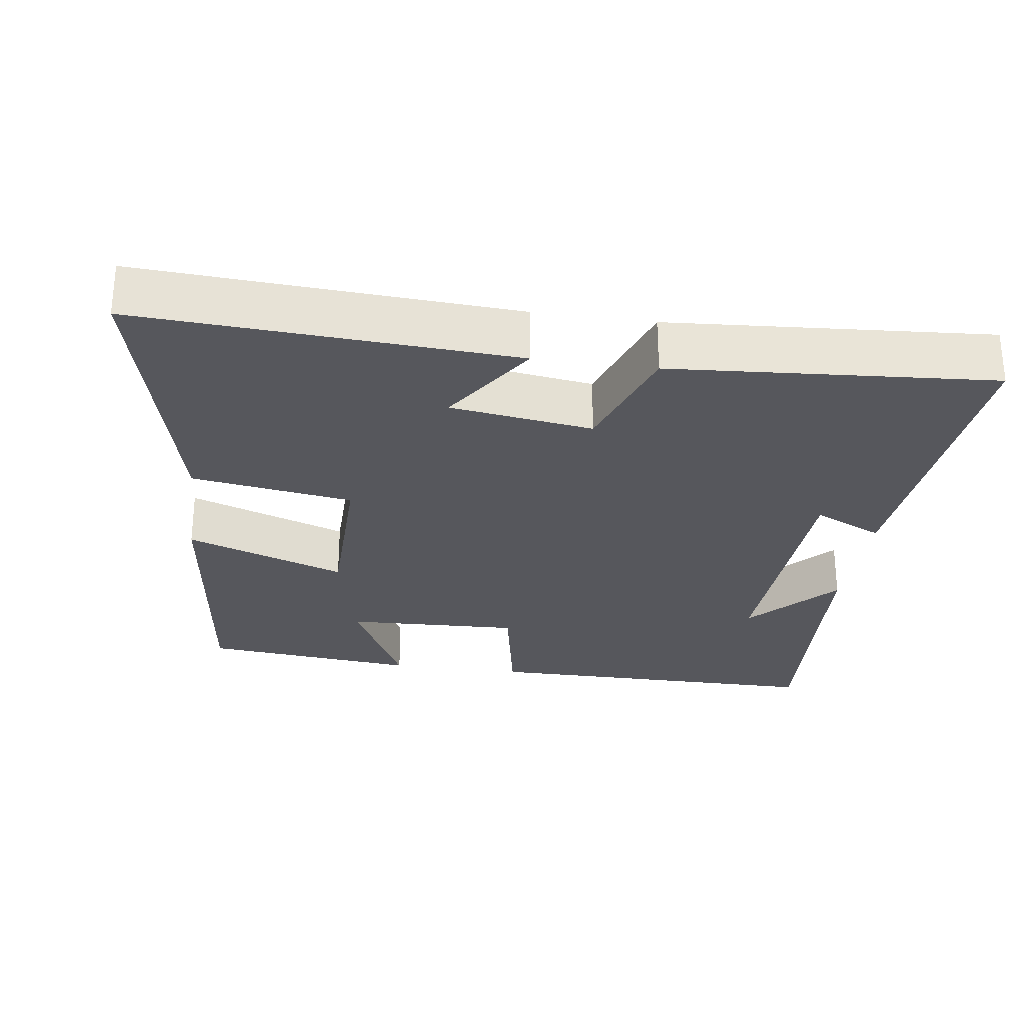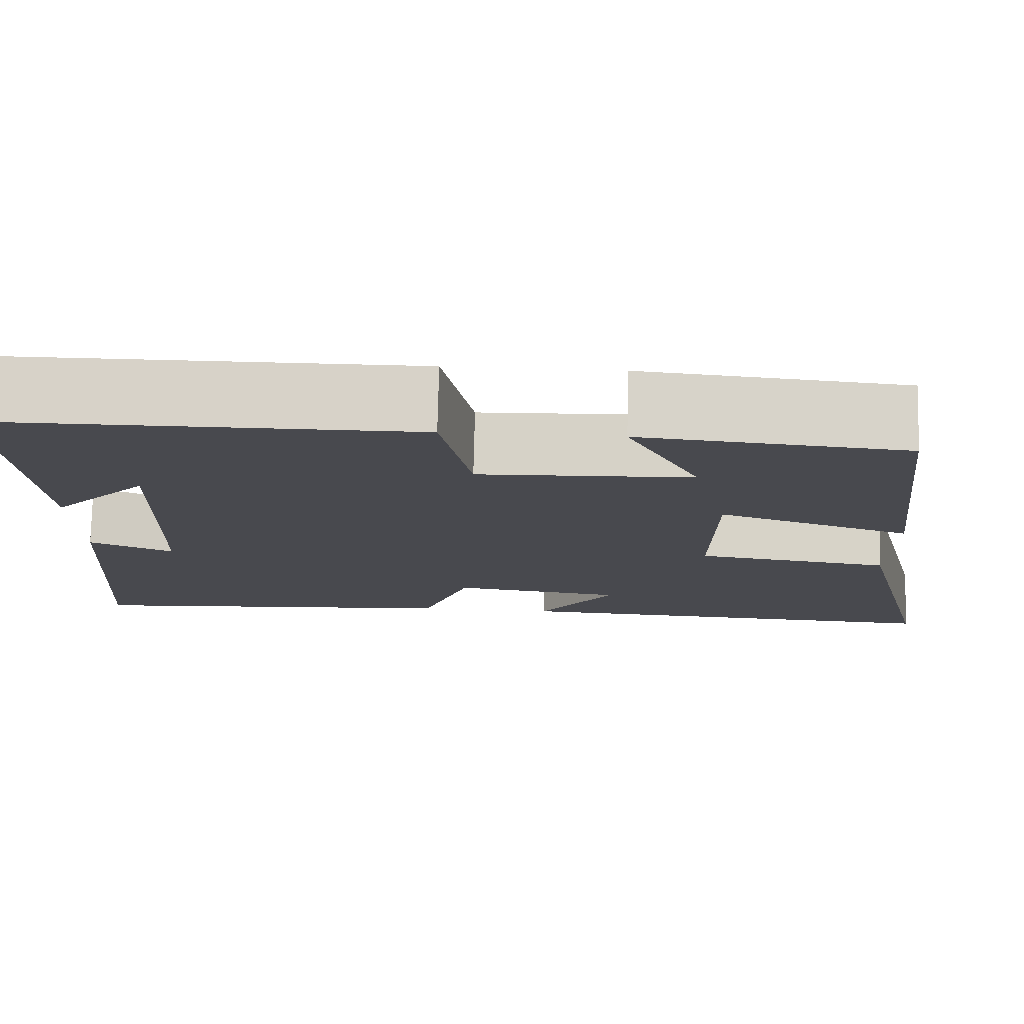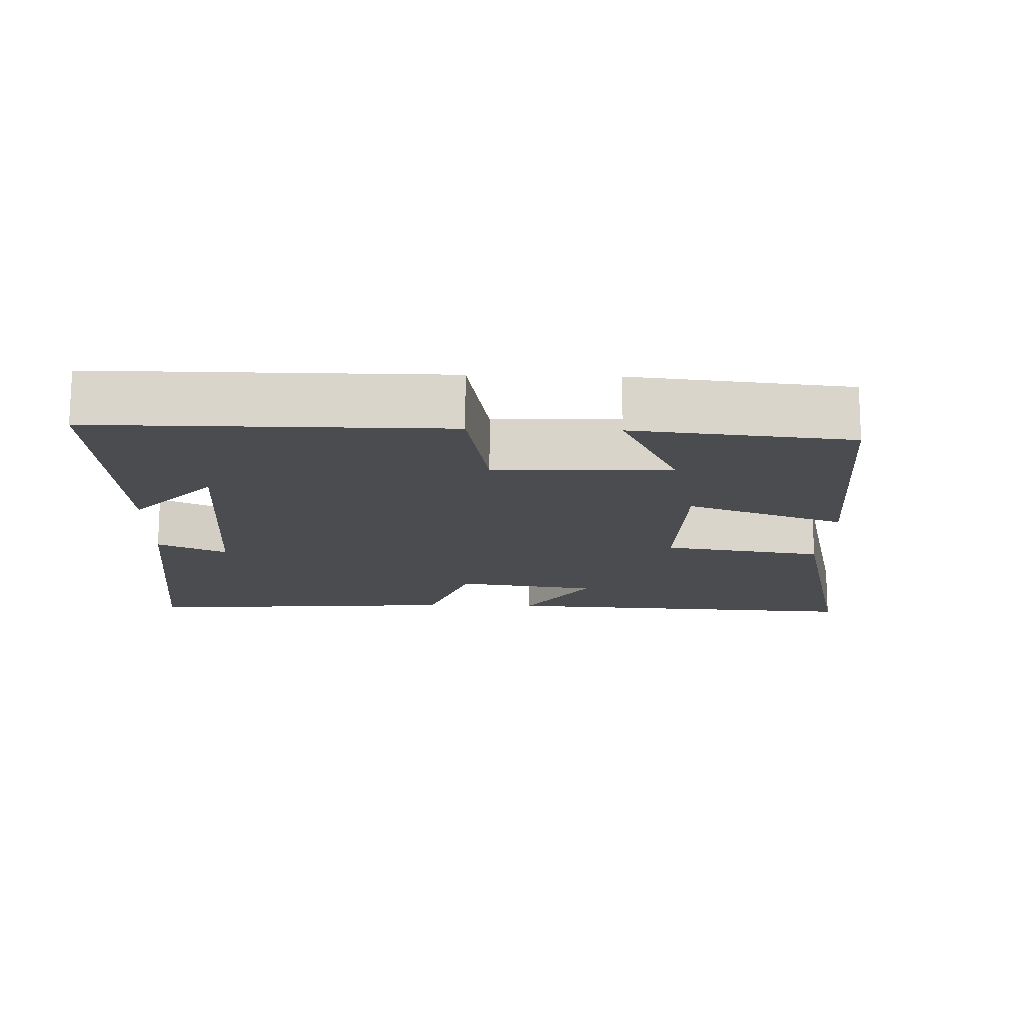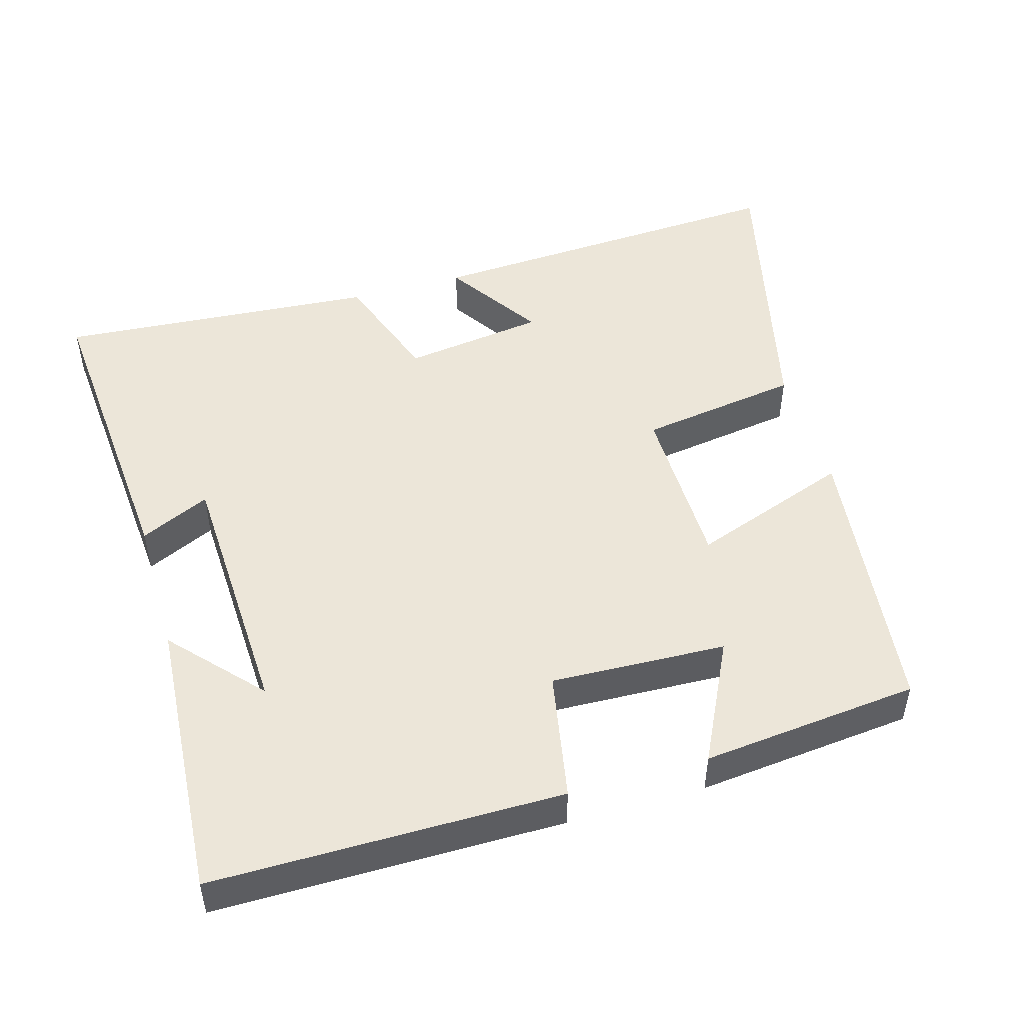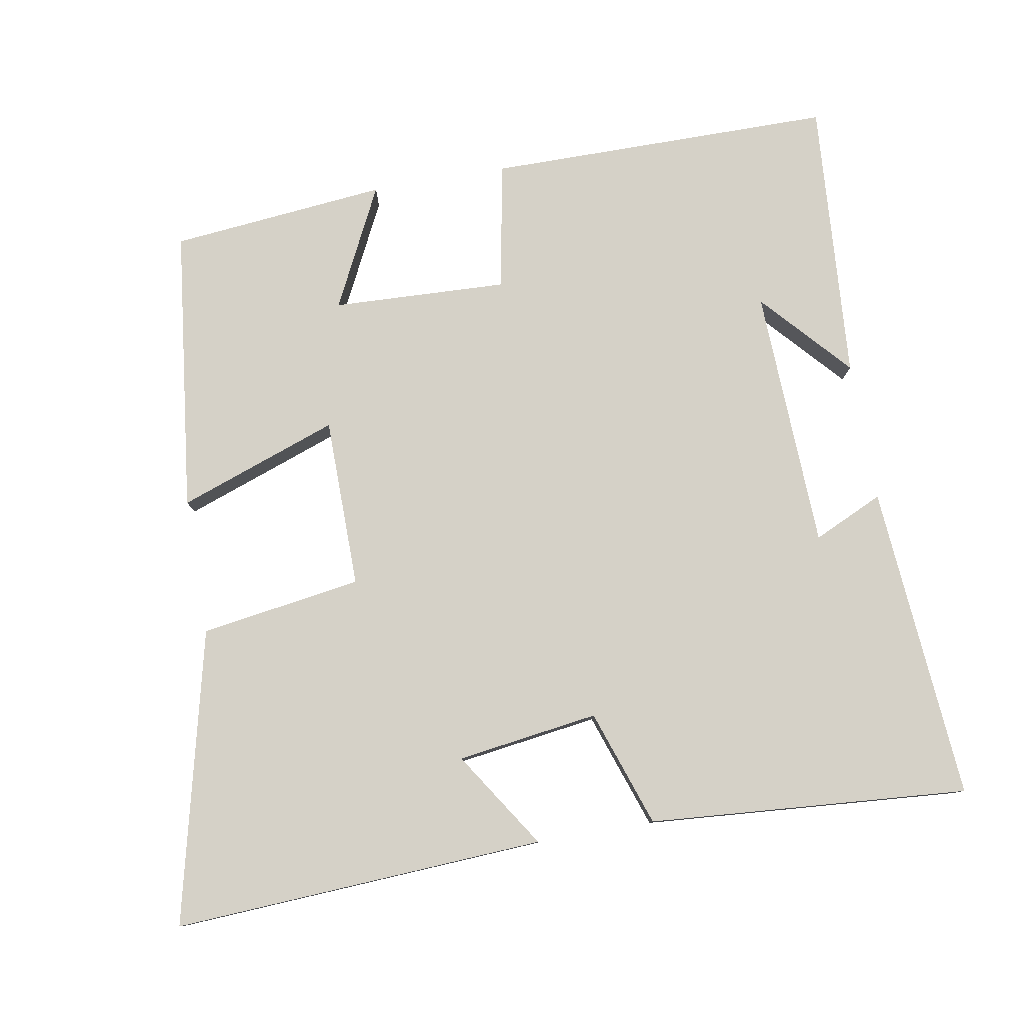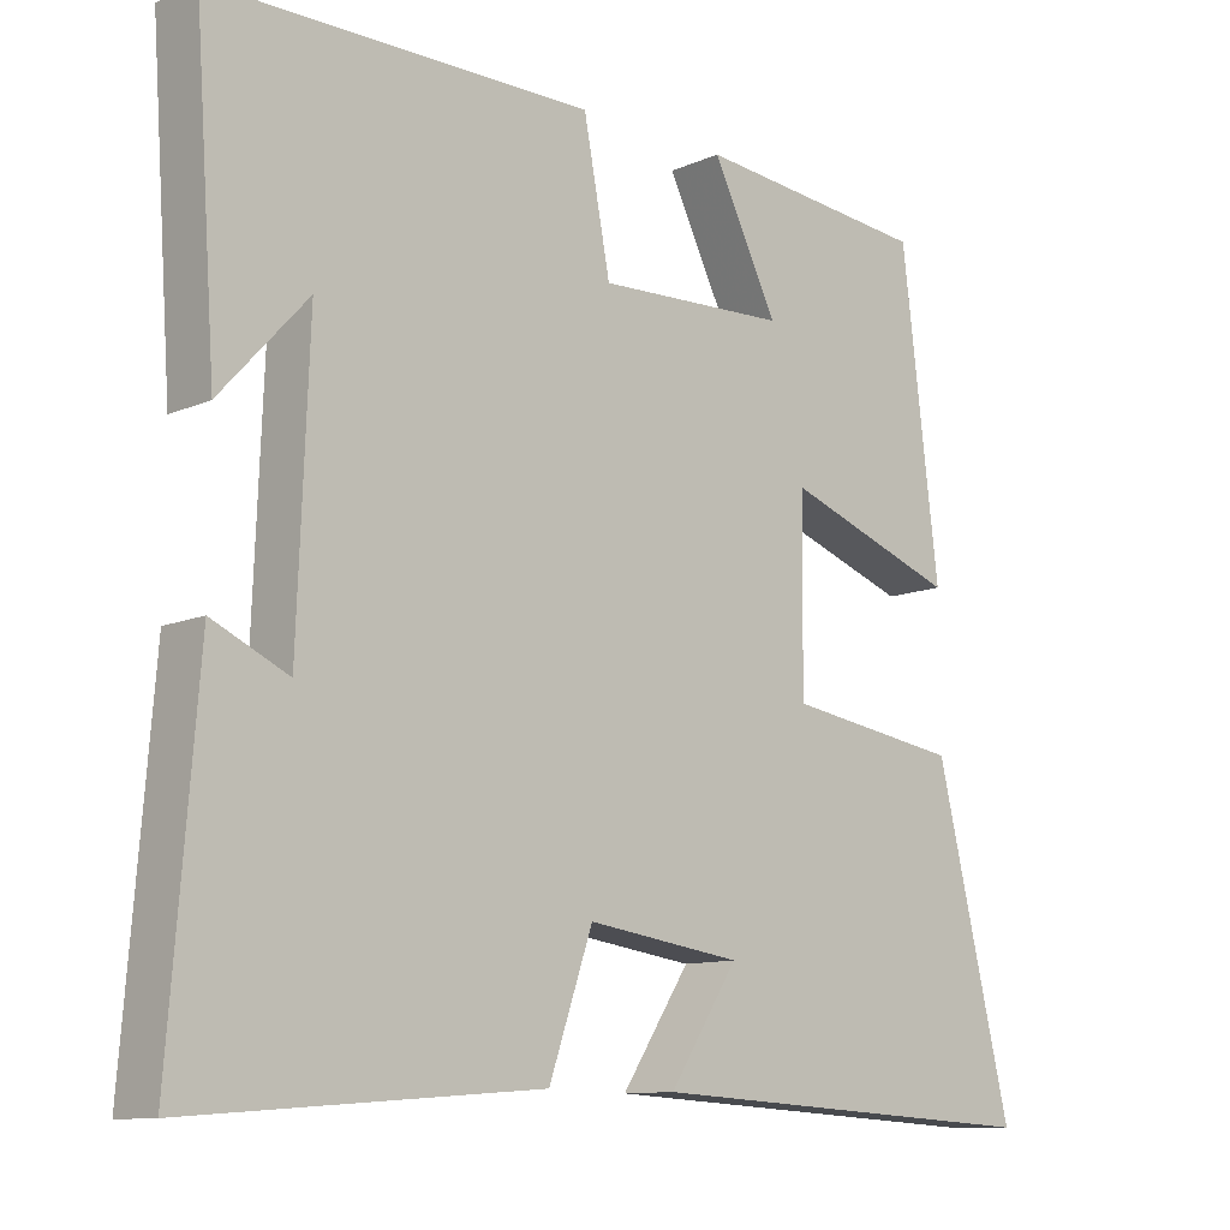
<metadata>
{"format":"obj","ext":"obj","renderer":"f3d","projection":"perspective","resolution":1024,"background":"white","views":[{"elev":-27.6,"azim":171.8,"up":"+Y"},{"elev":77.3,"azim":1.4,"up":"+Z"},{"elev":-15.2,"azim":-2.0,"up":"+Y"},{"elev":48.8,"azim":-16.3,"up":"+Y"},{"elev":79.6,"azim":170.1,"up":"+Y"},{"elev":-11.0,"azim":-43.2,"up":"+Z"}]}
</metadata>
<code>
v 0.598 0.07 -0.529
v 0.078 0.07 -0.5
v 0.166 0.07 -0.365
v -0.032 0.07 -0.337
v -0.088 0.07 -0.5
v -0.535 0.07 -0.534
v -0.5 0.07 -0.093
v -0.403 0.07 -0.138
v -0.389 0.07 0.228
v -0.5 0.07 0.105
v -0.528 0.07 0.499
v -0.044 0.07 0.5
v -0.01 0.07 0.321
v 0.234 0.07 0.331
v 0.15 0.07 0.5
v 0.452 0.07 0.47
v 0.5 0.07 0.072
v 0.277 0.07 0.152
v 0.275 0.07 -0.086
v 0.5 0.07 -0.12
v 0.598 0 -0.529
v 0.078 0 -0.5
v 0.166 0 -0.365
v -0.032 0 -0.337
v -0.088 0 -0.5
v -0.535 0 -0.534
v -0.5 0 -0.093
v -0.403 0 -0.138
v -0.389 0 0.228
v -0.5 0 0.105
v -0.528 0 0.499
v -0.044 0 0.5
v -0.01 0 0.321
v 0.234 0 0.331
v 0.15 0 0.5
v 0.452 0 0.47
v 0.5 0 0.072
v 0.277 0 0.152
v 0.275 0 -0.086
v 0.5 0 -0.12
f 19 20 1
f 16 17 18
f 14 15 16
f 14 16 18
f 13 14 18 19
f 11 12 13
f 9 10 11
f 9 11 13 19
f 6 7 8
f 5 6 8
f 4 5 8
f 8 9 19
f 4 8 19
f 3 4 19
f 1 2 3
f 1 3 19
f 21 40 39
f 38 37 36
f 36 35 34
f 38 36 34
f 39 38 34 33
f 33 32 31
f 31 30 29
f 39 33 31 29
f 28 27 26
f 28 26 25
f 28 25 24
f 39 29 28
f 39 28 24
f 39 24 23
f 23 22 21
f 39 23 21
f 1 21 22 2
f 2 22 23 3
f 3 23 24 4
f 4 24 25 5
f 5 25 26 6
f 6 26 27 7
f 7 27 28 8
f 8 28 29 9
f 9 29 30 10
f 10 30 31 11
f 11 31 32 12
f 12 32 33 13
f 13 33 34 14
f 14 34 35 15
f 15 35 36 16
f 16 36 37 17
f 17 37 38 18
f 18 38 39 19
f 19 39 40 20
f 20 40 21 1

</code>
